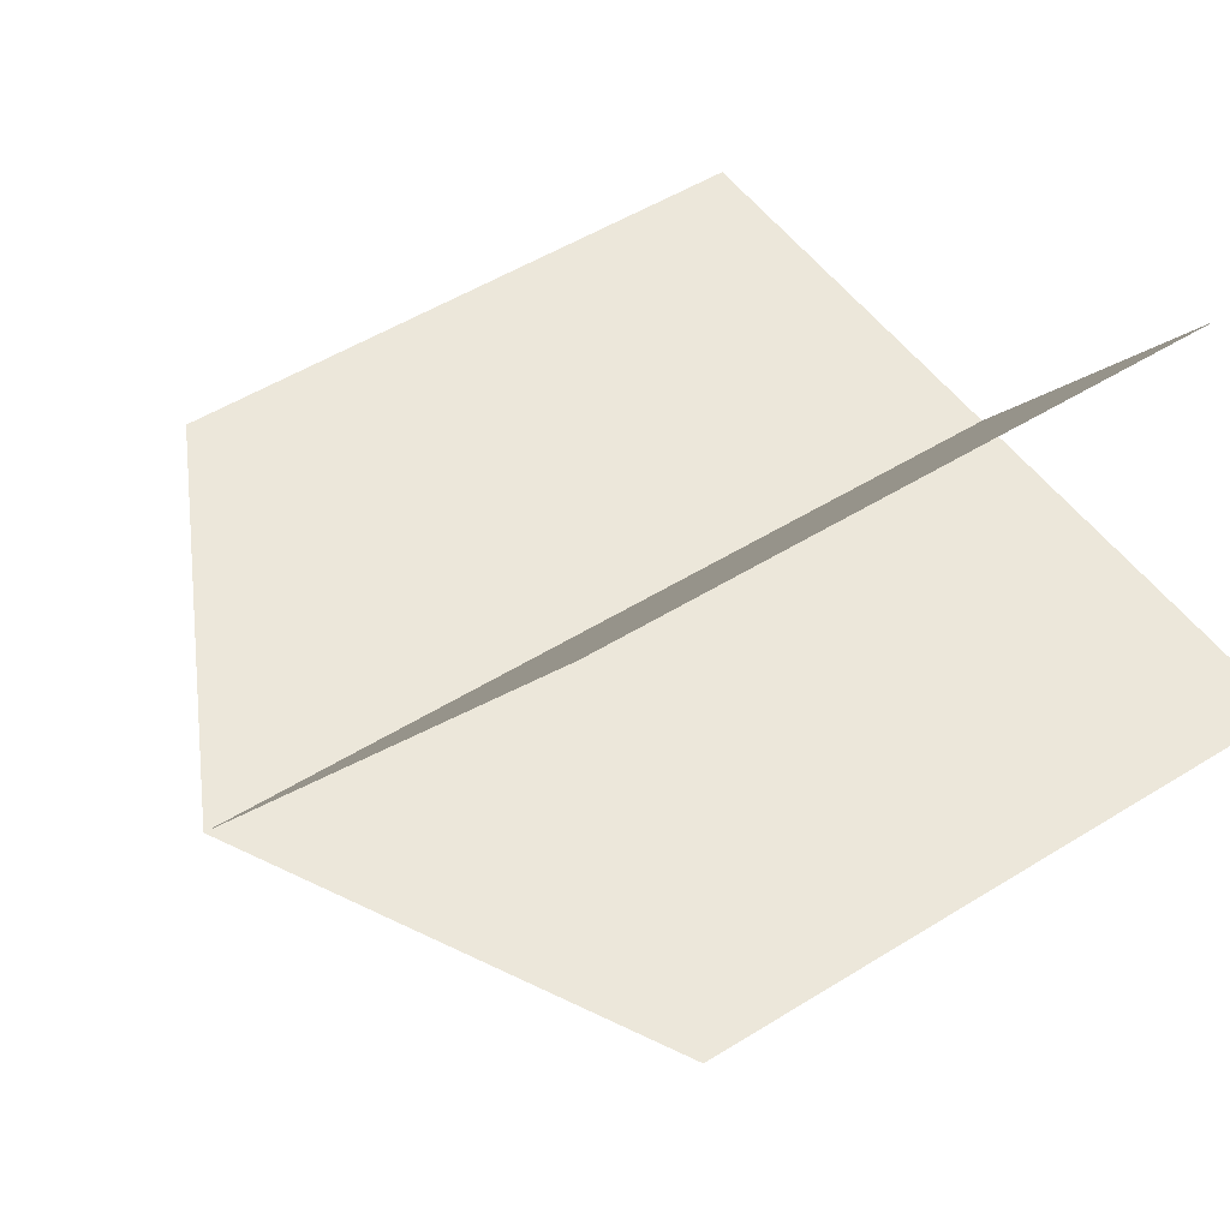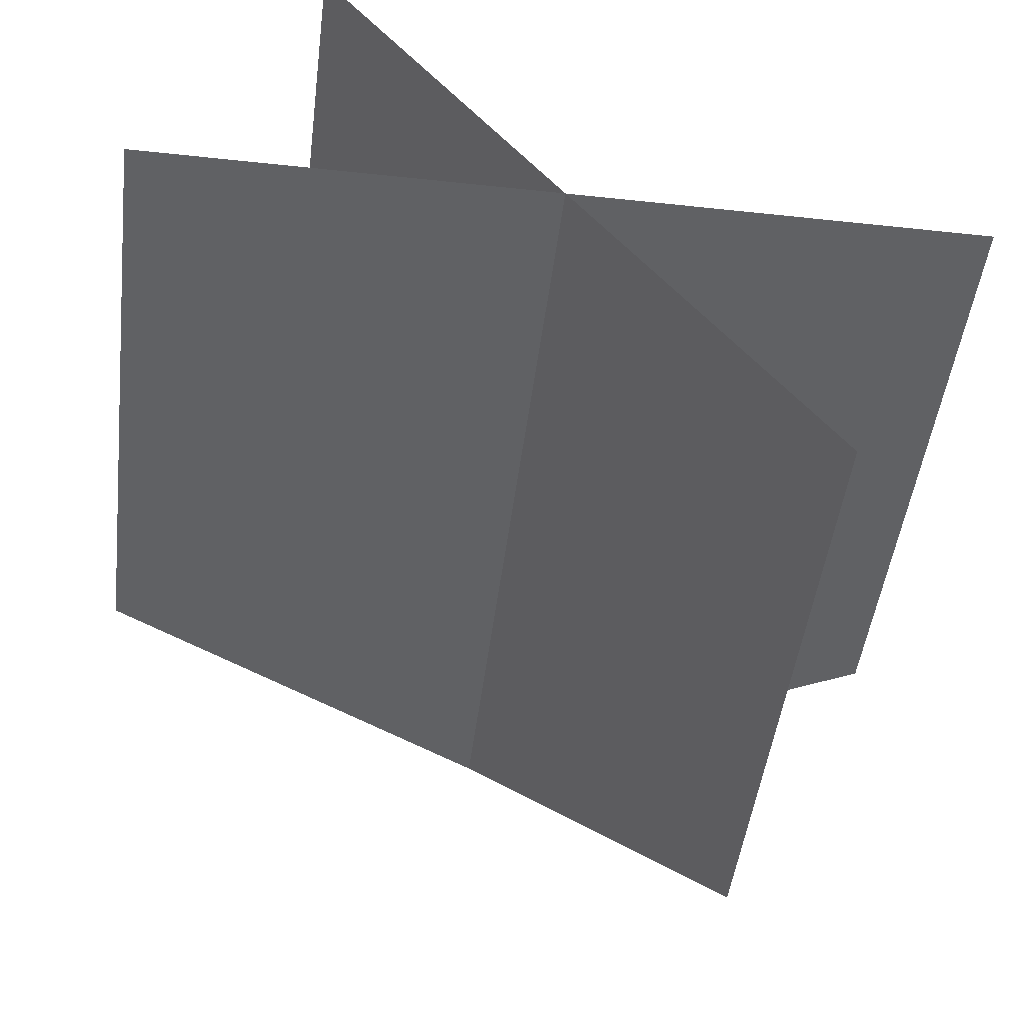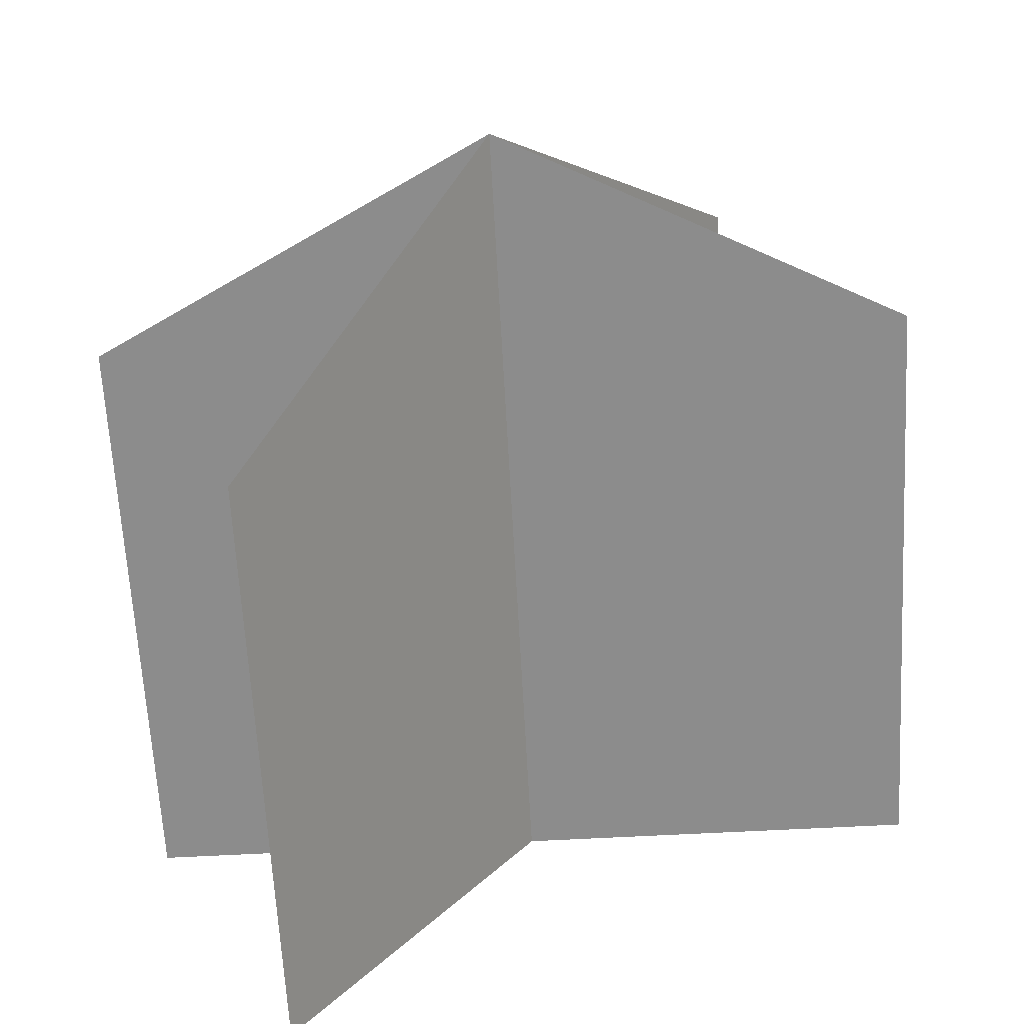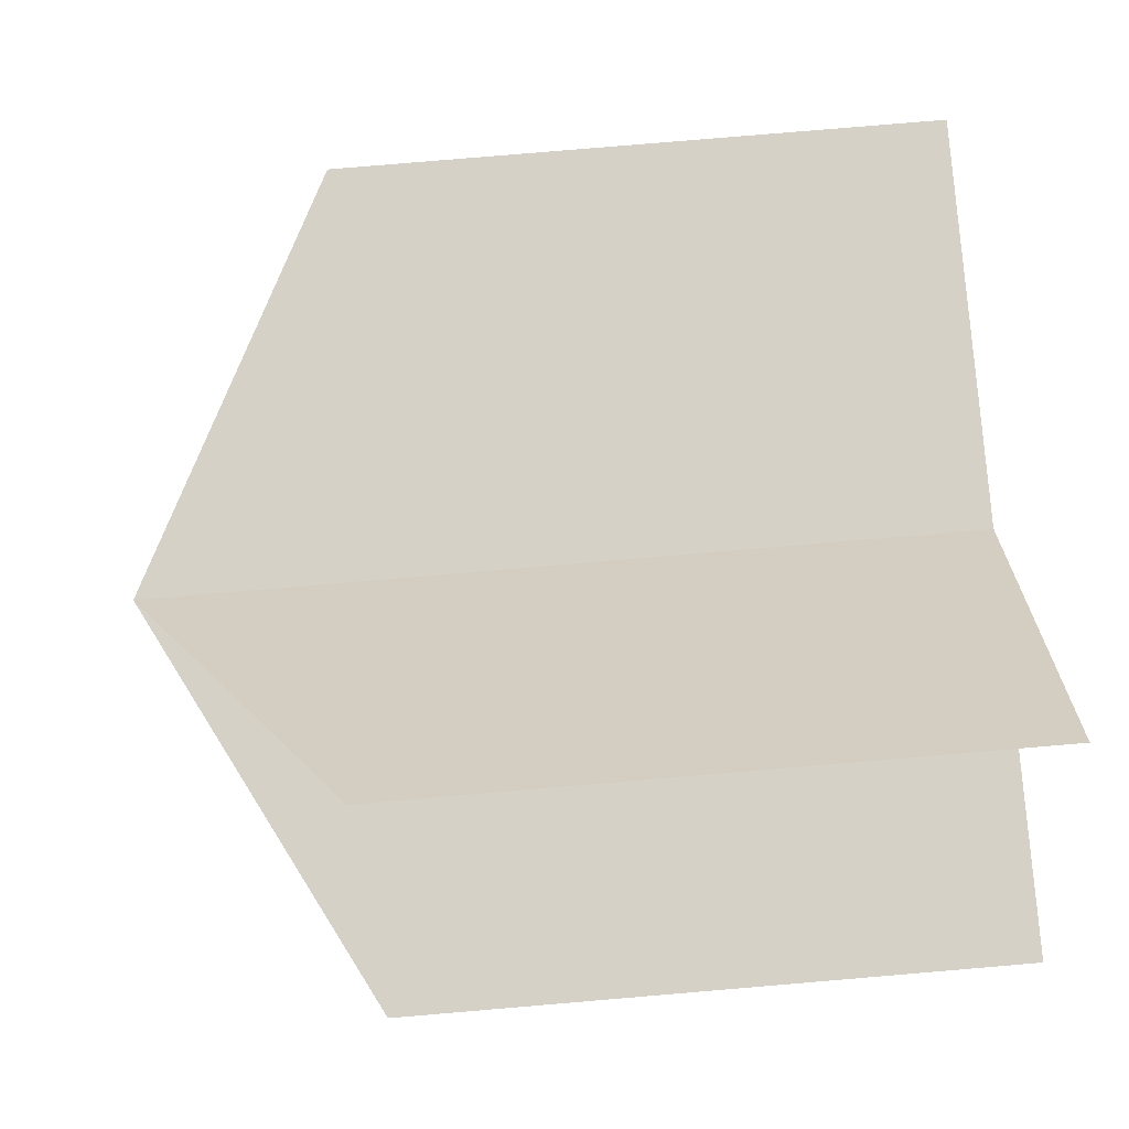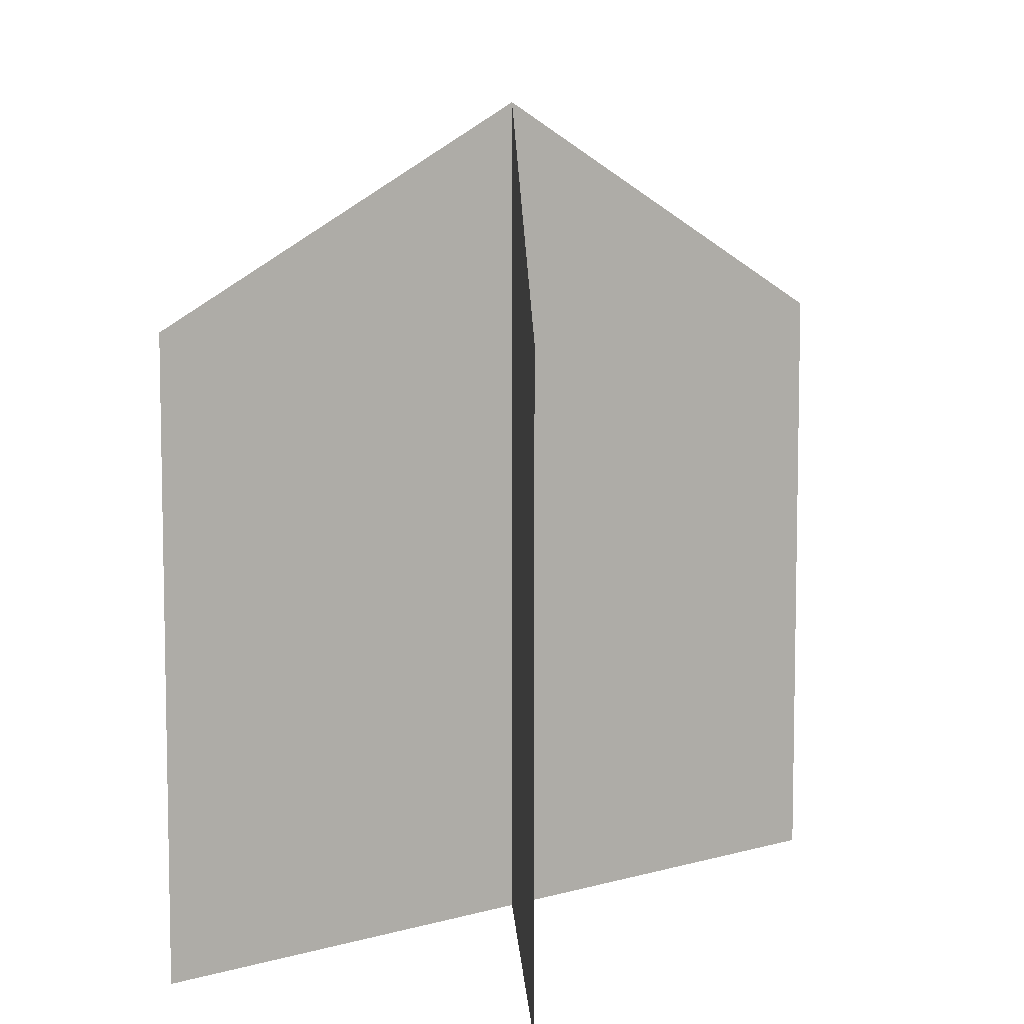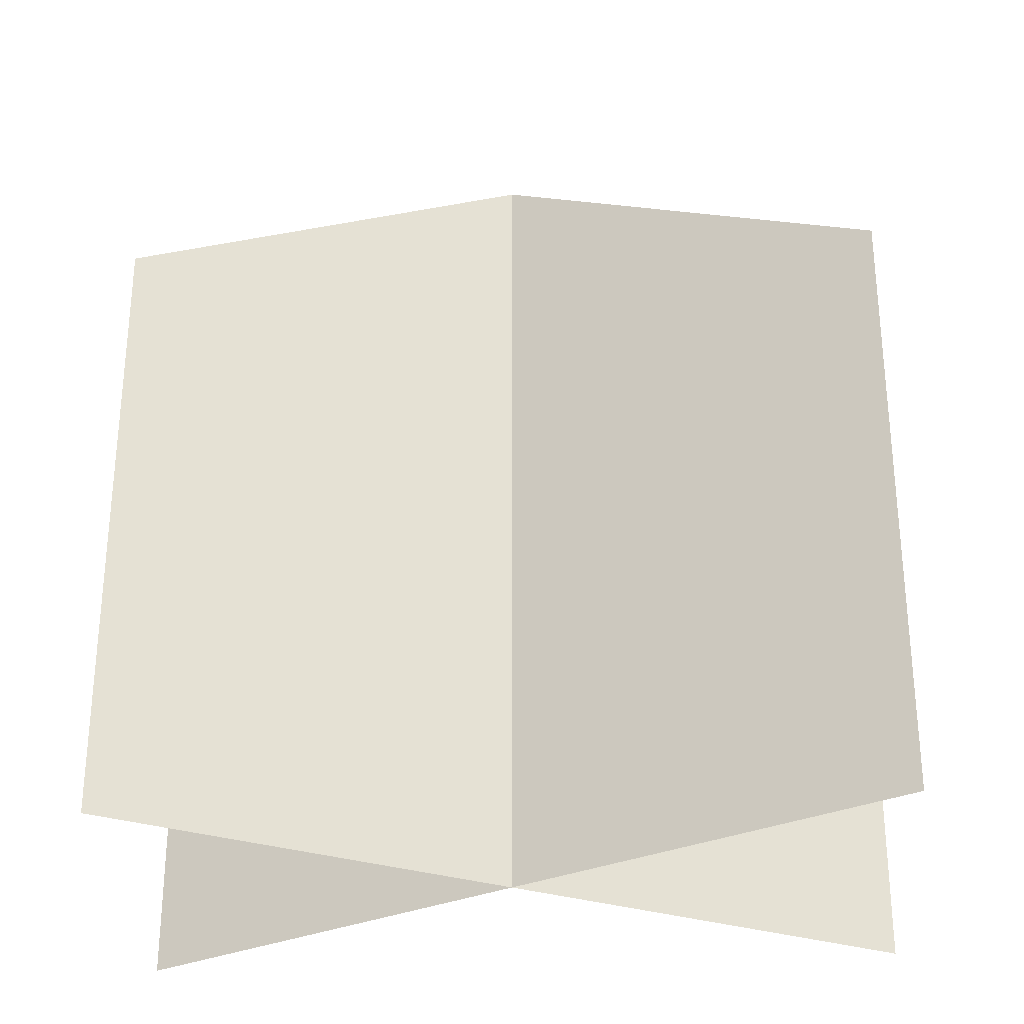
<metadata>
{"format":"obj","ext":"obj","renderer":"f3d","projection":"perspective","resolution":1024,"background":"white","views":[{"elev":50.6,"azim":-124.4,"up":"+Z"},{"elev":-47.0,"azim":-7.0,"up":"+Z"},{"elev":-64.2,"azim":-176.9,"up":"+Z"},{"elev":79.6,"azim":-94.8,"up":"+Z"},{"elev":7.6,"azim":140.9,"up":"+Y"},{"elev":-31.8,"azim":-149.7,"up":"+Y"}]}
</metadata>
<code>
o grass_2_0
v -3.415 -0.1425 4.626
v 0 -0.1425 -0
v 2e-06 11.36 3e-06
v -3.415 8.38 4.626
v -5.75 -0.1425 -0
v 0 -0.1425 -0
v -5.75 8.38 2e-06
v 3.415 -0.1425 -4.626
v 3.415 8.38 -4.626
v 5.75 -0.1425 -1e-06
v 5.75 8.38 2e-06
f 1 4 3 2
f 5 7 3 6
f 8 2 3 9
f 10 6 3 11

</code>
